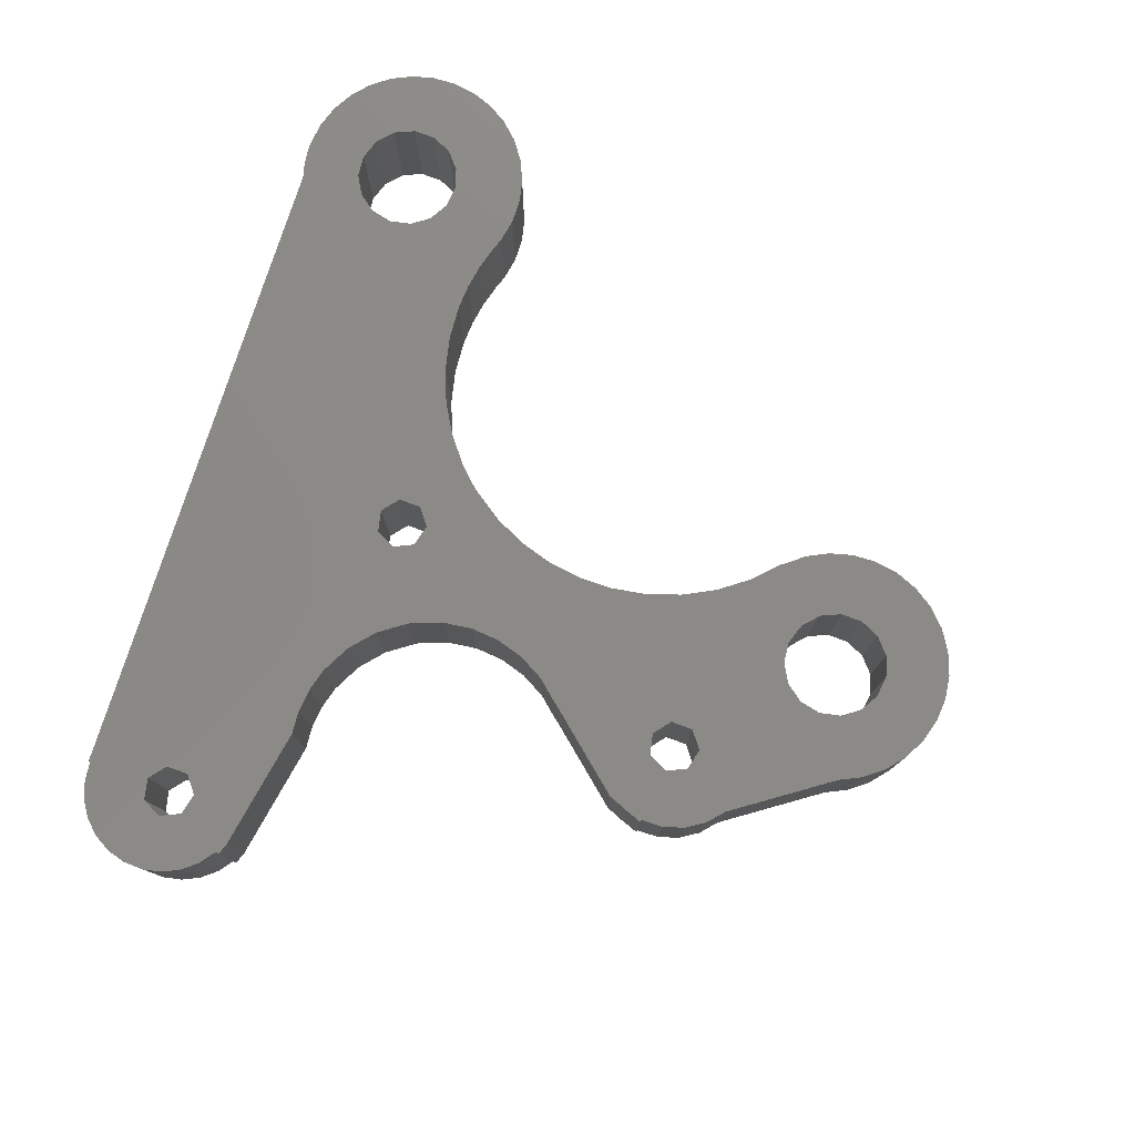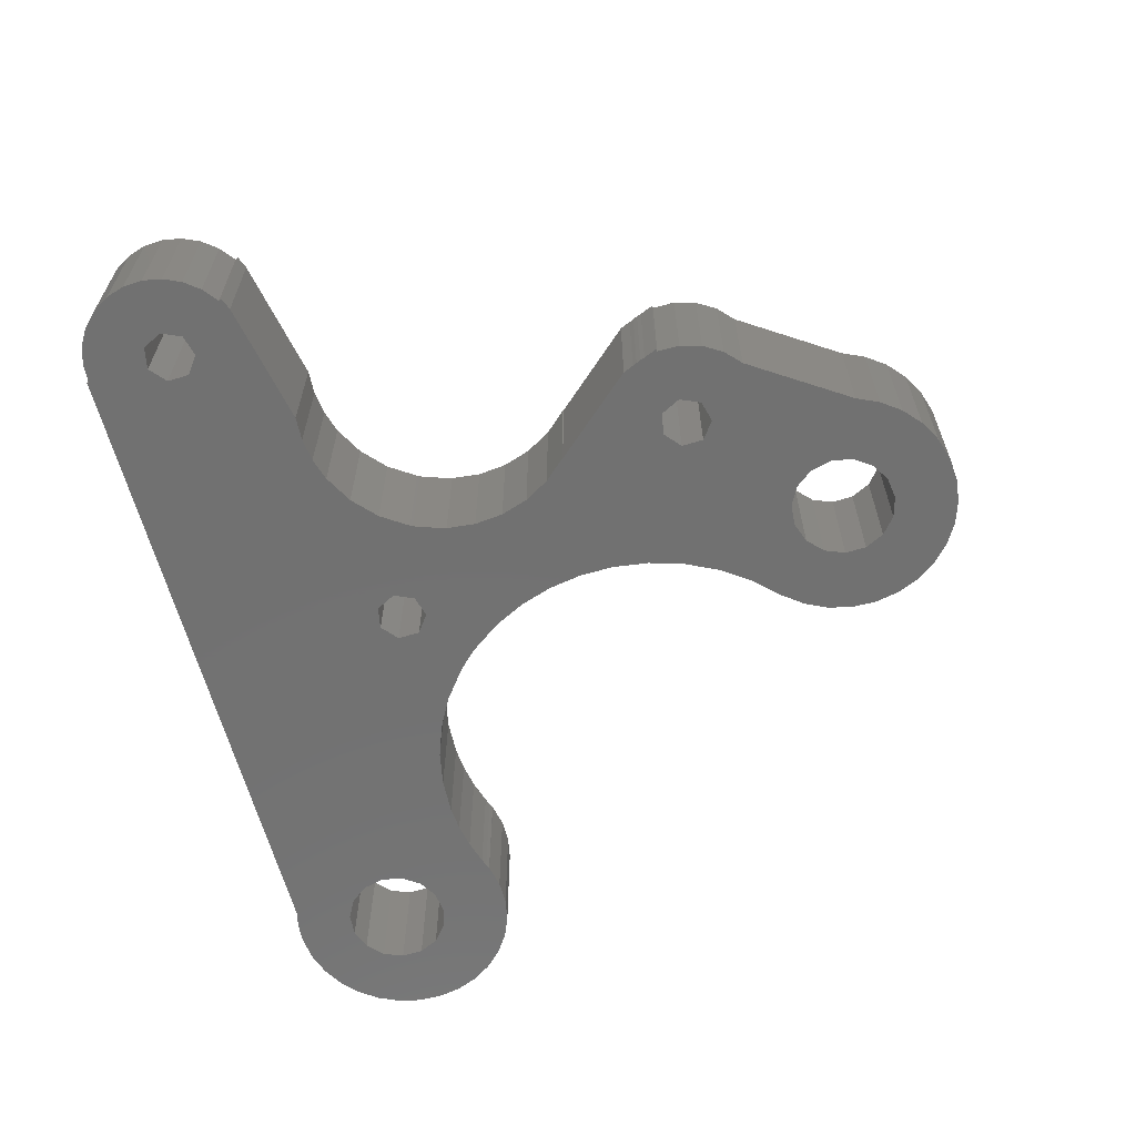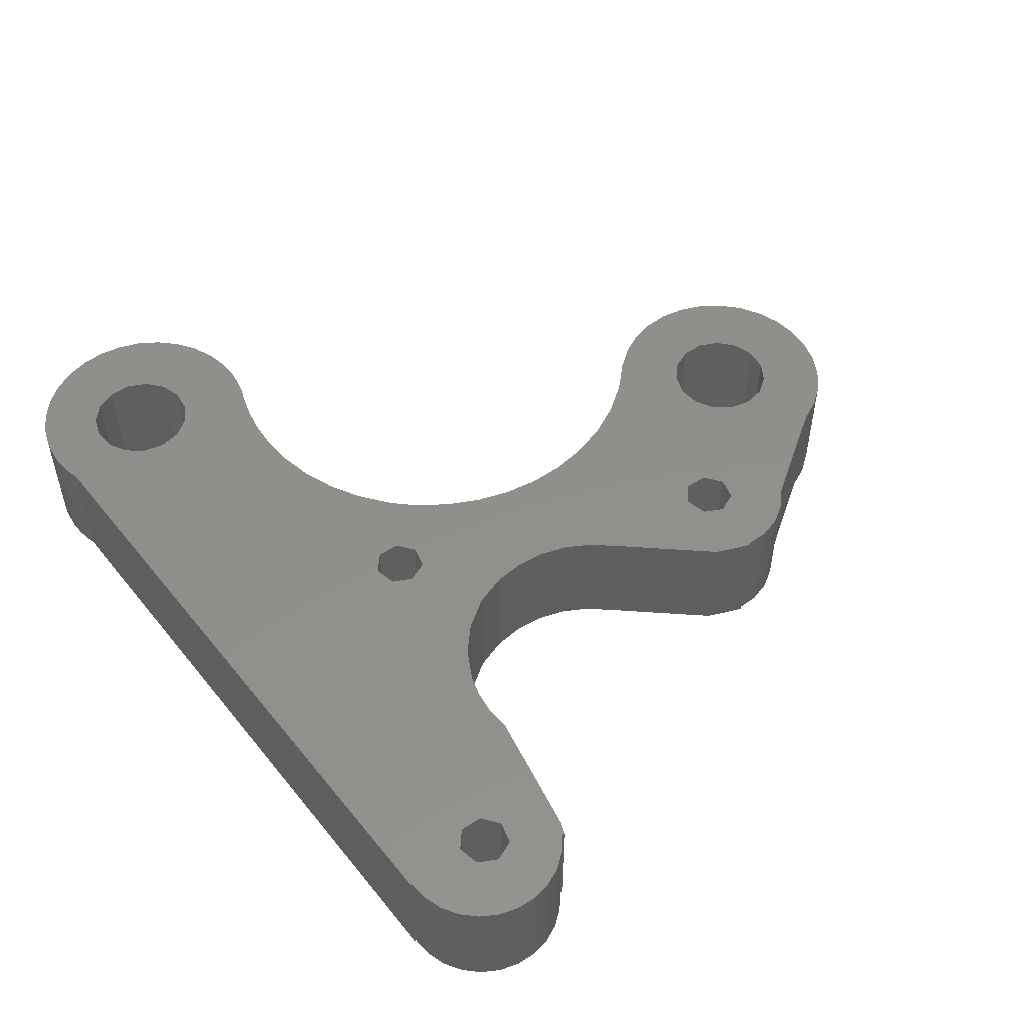
<metadata>
{"format":"stl","ext":"stl","renderer":"f3d","projection":"perspective","resolution":1024,"background":"white","views":[{"elev":78.4,"azim":109.9,"up":"+Z"},{"elev":-63.3,"azim":107.2,"up":"+Z"},{"elev":51.6,"azim":54.5,"up":"+Z"}]}
</metadata>
<code>
# stl→obj: 330 verts, 675 faces
v 12.42 16.38 5.414
v 10.92 15.19 -5.147
v 12.42 16.38 -5.147
v 10.92 15.19 5.414
v 10.92 13.27 5.414
v 10.78 28.58 5.414
v 16.71 20.27 5.414
v 10.78 28.58 -5.147
v 16.71 20.27 -5.147
v 18.16 19.02 -5.147
v 18.16 19.02 5.414
v 19.21 17.41 5.414
v 18.87 10.43 5.414
v 15.12 14.23 5.414
v 14.29 15.96 5.414
v 14.29 15.96 -5.147
v 15.12 14.23 -5.147
v 19.21 17.41 -5.147
v 14.29 12.5 -5.147
v 1.157 -1.687 -5.147
v 0.3129 -4.559 -5.147
v -0.9523 -7.272 -5.147
v -2.612 -9.765 -5.147
v -0.9523 -7.272 5.414
v -2.612 -9.765 5.414
v -2.948 -10.18 -5.147
v -2.948 -10.18 5.414
v -3.295 -10.59 -5.147
v 0.3549 -16.1 -5.147
v -3.653 -10.99 -5.147
v -3.954 -11.31 -5.147
v -4.262 -11.62 -5.147
v -4.575 -11.93 -5.147
v -6.915 -13.84 -5.147
v 1.856 -17.3 -5.147
v 31.38 -33.25 -5.147
v -9.516 -15.37 -5.147
v -12.32 -16.49 -5.147
v -15.26 -17.18 -5.147
v -18.27 -17.41 -5.147
v -20.38 -17.29 -5.147
v -22.46 -16.96 -5.147
v -23.8 -26.21 -5.147
v -24.19 -28.05 -5.147
v -25.1 -35.23 -5.147
v 31.38 -33.25 5.414
v -25.1 -35.23 5.414
v -26.15 -35.53 -5.147
v -26.15 -35.53 5.414
v -27.24 -35.7 -5.147
v -27.24 -35.7 5.414
v -28.33 -35.76 -5.147
v -28.33 -35.76 5.414
v -30.34 -35.56 -5.147
v -30.34 -35.56 5.414
v -32.27 -34.96 -5.147
v -32.27 -34.96 5.414
v -34.03 -33.99 -5.147
v -34.03 -33.99 5.414
v -35.57 -32.68 -5.147
v -35.57 -32.68 5.414
v -36.82 -31.1 5.414
v -36.82 -31.1 -5.147
v -36.4 -19.69 -5.147
v -37.43 -21.43 -5.147
v -37.73 -29.29 -5.147
v -37.73 -29.29 5.414
v -37.43 -21.43 5.414
v -36.4 -19.69 5.414
v -35.03 -18.21 5.414
v -35.03 -18.21 -5.147
v -33.4 -17.02 -5.147
v -32.76 -27.15 -5.147
v -32.76 -25.27 -5.147
v -31.56 -16.18 -5.147
v -31.99 -23.55 -5.147
v -30.59 -22.29 -5.147
v -30.59 -22.29 5.414
v -31.99 -23.55 5.414
v -32.76 -25.27 5.414
v -31.56 -16.18 5.414
v -33.4 -17.02 5.414
v -29.6 -15.73 -5.147
v -29.6 -15.73 5.414
v -27.58 -15.67 -5.147
v -27.58 -15.67 5.414
v -25.59 -16.03 -5.147
v -25.59 -16.03 5.414
v -25.53 -16.03 -5.147
v -25.53 -16.03 5.414
v -25.47 -16.06 -5.147
v -25.47 -16.06 5.414
v -25.41 -16.08 -5.147
v -25.41 -16.08 5.414
v -25.11 -16.19 -5.147
v -25.11 -16.19 5.414
v -24.8 -16.3 -5.147
v -24.8 -16.3 5.414
v -24.49 -16.41 -5.147
v -24.49 -16.41 5.414
v -22.46 -16.96 5.414
v -20.38 -17.29 5.414
v -18.27 -17.41 5.414
v -15.26 -17.18 5.414
v -12.32 -16.49 5.414
v -9.516 -15.37 5.414
v -6.915 -13.84 5.414
v -4.575 -11.93 5.414
v -4.262 -11.62 5.414
v -3.954 -11.31 5.414
v -3.653 -10.99 5.414
v -3.295 -10.59 5.414
v 0.3549 -16.1 5.414
v 0.3129 -4.559 5.414
v 0.3549 -14.18 5.414
v 1.157 -1.687 5.414
v 1.559 1.28 5.414
v 1.559 1.28 -5.147
v 12.42 12.07 -5.147
v 10.92 13.27 -5.147
v 2.641 20.84 -5.147
v 1.511 4.274 -5.147
v 1.511 4.274 5.414
v 2.641 20.84 5.414
v 0.9738 7.385 5.414
v 0.7691 20.64 5.414
v 4.271 21.78 -5.147
v 4.271 21.78 5.414
v 5.377 23.3 5.414
v 5.377 23.3 -5.147
v 5.769 25.14 -5.147
v 5.769 25.14 5.414
v 9.102 -5.993 5.414
v 6.889 33.48 5.414
v 8.523 32.14 5.414
v 9.837 30.48 5.414
v 8.523 32.14 -5.147
v 9.837 30.48 -5.147
v 9.996 -1.014 5.414
v 9.285 -3.456 5.414
v 9.285 -3.456 -5.147
v 9.102 -5.993 -5.147
v 9.455 -8.511 5.414
v 4.562 -15.14 5.414
v 3.728 -13.41 5.414
v 1.856 -12.99 5.414
v 0.3549 -14.18 -5.147
v 1.856 -17.3 5.414
v 3.728 -16.87 -5.147
v 3.728 -16.87 5.414
v 4.562 -15.14 -5.147
v 12.31 -13.79 -5.147
v 10.63 -11.49 -5.147
v 10.53 -11.29 -5.147
v 10.43 -11.1 -5.147
v 10.33 -10.9 -5.147
v 9.455 -8.511 -5.147
v 9.996 -1.014 -5.147
v 11.2 1.225 -5.147
v 11.2 1.225 5.414
v 12.42 12.07 5.414
v 14.29 12.5 5.414
v 12.83 3.184 5.414
v 12.85 3.161 5.414
v 12.85 3.161 -5.147
v 12.83 3.184 -5.147
v 18.87 10.43 -5.147
v 19.21 11.34 -5.147
v 19.37 11.71 -5.147
v 19.21 11.34 5.414
v 19.37 11.71 5.414
v 19.79 15.59 5.414
v 19.79 15.59 -5.147
v 19.86 13.67 5.414
v 19.64 12.49 5.414
v 19.52 12.1 5.414
v 19.52 12.1 -5.147
v 19.64 12.49 -5.147
v 19.86 13.67 -5.147
v 20.06 13.6 -5.147
v 20.06 13.6 5.414
v 3.728 -13.41 -5.147
v 1.856 -12.99 -5.147
v 6.889 33.48 -5.147
v 5.377 26.98 -5.147
v 5.377 26.98 5.414
v 5.011 34.46 5.414
v 5.011 34.46 -5.147
v 4.271 28.5 -5.147
v 4.271 28.5 5.414
v 2.97 35.02 5.414
v 2.97 35.02 -5.147
v 2.641 29.45 -5.147
v 2.641 29.45 5.414
v 0.7691 29.64 -5.147
v 0.7691 29.64 5.414
v -1.021 29.06 -5.147
v -1.021 29.06 5.414
v -2.42 27.8 -5.147
v -2.42 27.8 5.414
v -3.185 26.08 5.414
v -1.234 34.81 5.414
v -3.212 34.06 5.414
v -1.234 34.81 -5.147
v 0.857 35.14 -5.147
v 0.857 35.14 5.414
v -3.185 26.08 -5.147
v -3.185 24.2 5.414
v -3.439 15.67 5.414
v -4.987 32.91 5.414
v -3.212 34.06 -5.147
v -3.185 24.2 -5.147
v -3.439 15.67 -5.147
v -1.533 13.16 -5.147
v -1.533 13.16 5.414
v -0.04906 10.37 -5.147
v -1.021 21.22 -5.147
v -2.42 22.48 -5.147
v -2.42 22.48 5.414
v -1.021 21.22 5.414
v 0.7691 20.64 -5.147
v 0.9738 7.385 -5.147
v -0.04906 10.37 5.414
v -5.719 17.86 -5.147
v -5.719 17.86 5.414
v -5.693 17.9 5.414
v -5.693 17.9 -5.147
v -4.987 32.91 -5.147
v -6.482 31.41 -5.147
v -7.041 19.53 -5.147
v -7.041 19.53 5.414
v -6.482 31.41 5.414
v -7.631 29.63 -5.147
v -8.019 21.41 -5.147
v -8.019 21.41 5.414
v -7.631 29.63 5.414
v -8.382 27.65 -5.147
v -8.581 23.45 -5.147
v -8.581 23.45 5.414
v -8.382 27.65 5.414
v -8.704 25.56 -5.147
v -8.704 25.56 5.414
v 10.33 -10.9 5.414
v 10.43 -11.1 5.414
v 10.53 -11.29 5.414
v 10.63 -11.49 5.414
v 12.31 -13.79 5.414
v 14.49 -15.64 5.414
v 17.04 -16.93 5.414
v 19.04 -17.47 5.414
v 21.1 -17.66 5.414
v 23.16 -17.49 5.414
v 25.16 -17.83 5.414
v 29.52 -26.66 5.414
v 31.03 -27.86 5.414
v 31.37 -33.1 5.414
v 31.37 -33.1 -5.147
v 31.03 -27.86 -5.147
v 29.52 -26.66 -5.147
v 25.16 -17.83 -5.147
v 23.16 -17.49 -5.147
v 21.1 -17.66 -5.147
v 19.04 -17.47 -5.147
v 17.04 -16.93 -5.147
v 14.49 -15.64 -5.147
v 28.58 -18.4 -5.147
v 28.58 -18.4 5.414
v 33.99 -19.3 -5.147
v 33.99 -19.3 5.414
v 35.04 -19.67 -5.147
v 35.04 -19.67 5.414
v 34.95 -19.93 5.414
v 34.64 -32.36 5.414
v 33.73 -25.7 5.414
v 32.9 -23.97 5.414
v 31.03 -23.55 5.414
v 29.52 -24.74 5.414
v 29.52 -24.74 -5.147
v 32.9 -27.43 -5.147
v 32.9 -27.43 5.414
v 33.73 -25.7 -5.147
v 33.05 -32.93 -5.147
v 34.64 -32.36 -5.147
v 33.05 -32.93 5.414
v 36.05 -31.42 5.414
v 36.05 -31.42 -5.147
v 34.95 -19.93 -5.147
v 32.9 -23.97 -5.147
v 31.03 -23.55 -5.147
v 36.31 -20.93 -5.147
v 36.31 -20.93 5.414
v 37.39 -22.22 5.414
v 37.19 -30.18 5.414
v 37.19 -30.18 -5.147
v 37.39 -22.22 -5.147
v 38.01 -28.71 -5.147
v 38.01 -28.71 5.414
v 38.13 -23.74 5.414
v 38.13 -23.74 -5.147
v 38.49 -25.39 5.414
v 38.45 -27.08 5.414
v 38.45 -27.08 -5.147
v 38.49 -25.39 -5.147
v -23.8 -26.21 5.414
v -24.19 -24.37 5.414
v -25.3 -22.84 5.414
v -26.93 -21.9 5.414
v -28.8 -21.71 5.414
v -28.8 -21.71 -5.147
v -26.93 -21.9 -5.147
v -25.3 -22.84 -5.147
v -24.19 -24.37 -5.147
v -24.19 -28.05 5.414
v -25.3 -29.57 -5.147
v -26.93 -30.51 -5.147
v -28.8 -30.71 -5.147
v -30.59 -30.13 -5.147
v -31.99 -28.87 -5.147
v -31.99 -28.87 5.414
v -32.76 -27.15 5.414
v -30.59 -30.13 5.414
v -28.8 -30.71 5.414
v -26.93 -30.51 5.414
v -25.3 -29.57 5.414
v -38.1 -23.33 -5.147
v -38.25 -27.34 -5.147
v -38.25 -27.34 5.414
v -38.1 -23.33 5.414
v -38.38 -25.33 -5.147
v -38.38 -25.33 5.414
f 1 2 3
f 4 2 1
f 4 5 2
f 4 6 5
f 7 6 4
f 6 7 8
f 8 7 9
f 7 10 9
f 11 10 7
f 11 12 10
f 12 11 13
f 13 11 7
f 13 7 14
f 7 15 14
f 7 1 15
f 7 4 1
f 1 3 15
f 15 3 16
f 9 16 3
f 9 17 16
f 18 17 9
f 18 19 17
f 18 20 19
f 18 21 20
f 18 22 21
f 18 23 22
f 22 23 24
f 24 23 25
f 23 26 25
f 25 26 27
f 26 28 27
f 29 28 26
f 29 30 28
f 29 31 30
f 29 32 31
f 29 33 32
f 29 34 33
f 35 34 29
f 36 34 35
f 36 37 34
f 36 38 37
f 36 39 38
f 36 40 39
f 36 41 40
f 36 42 41
f 36 43 42
f 36 44 43
f 36 45 44
f 46 45 36
f 47 45 46
f 47 48 45
f 49 48 47
f 49 50 48
f 51 50 49
f 51 52 50
f 53 52 51
f 53 54 52
f 55 54 53
f 55 56 54
f 57 56 55
f 57 58 56
f 59 58 57
f 59 60 58
f 61 60 59
f 62 60 61
f 63 60 62
f 60 63 64
f 64 63 65
f 63 66 65
f 66 63 67
f 67 63 62
f 62 68 67
f 69 68 62
f 69 65 68
f 64 65 69
f 70 64 69
f 71 64 70
f 71 60 64
f 58 60 71
f 72 58 71
f 56 58 72
f 56 72 73
f 73 72 74
f 75 74 72
f 75 76 74
f 77 76 75
f 78 76 77
f 79 76 78
f 79 80 76
f 81 80 79
f 81 82 80
f 81 75 82
f 81 83 75
f 84 83 81
f 84 85 83
f 86 85 84
f 86 87 85
f 88 87 86
f 88 89 87
f 90 89 88
f 90 91 89
f 92 91 90
f 92 93 91
f 94 93 92
f 94 95 93
f 96 95 94
f 96 97 95
f 98 97 96
f 98 99 97
f 100 99 98
f 100 42 99
f 101 42 100
f 101 41 42
f 102 41 101
f 102 40 41
f 103 40 102
f 103 39 40
f 104 39 103
f 104 38 39
f 105 38 104
f 105 37 38
f 106 37 105
f 106 34 37
f 107 34 106
f 107 33 34
f 108 33 107
f 108 32 33
f 109 32 108
f 110 32 109
f 31 32 110
f 111 31 110
f 30 31 111
f 112 30 111
f 28 30 112
f 27 28 112
f 113 27 112
f 113 25 27
f 113 24 25
f 113 114 24
f 115 114 113
f 116 114 115
f 116 21 114
f 20 21 116
f 117 20 116
f 118 20 117
f 19 20 118
f 19 118 119
f 119 118 120
f 120 118 121
f 121 118 122
f 122 118 123
f 123 118 117
f 124 123 117
f 124 125 123
f 124 126 125
f 124 121 126
f 124 127 121
f 128 127 124
f 129 127 128
f 130 127 129
f 120 127 130
f 120 121 127
f 120 130 131
f 131 130 132
f 132 130 129
f 133 132 129
f 133 134 132
f 133 135 134
f 136 135 133
f 135 136 137
f 137 136 138
f 136 6 138
f 6 136 139
f 139 136 140
f 136 133 140
f 140 133 141
f 141 133 142
f 133 143 142
f 143 133 144
f 133 129 144
f 129 128 144
f 144 128 145
f 128 124 145
f 145 124 146
f 124 117 146
f 146 117 116
f 146 116 115
f 115 147 146
f 115 113 147
f 147 113 29
f 113 35 29
f 148 35 113
f 148 149 35
f 150 149 148
f 144 149 150
f 151 149 144
f 36 149 151
f 36 35 149
f 36 151 152
f 152 151 153
f 153 151 154
f 154 151 155
f 155 151 156
f 156 151 157
f 157 151 142
f 141 142 151
f 158 141 151
f 158 140 141
f 139 140 158
f 159 139 158
f 160 139 159
f 160 5 139
f 161 5 160
f 161 119 5
f 161 19 119
f 162 19 161
f 14 19 162
f 17 19 14
f 15 17 14
f 16 17 15
f 13 14 162
f 13 162 163
f 162 161 163
f 163 161 160
f 164 163 160
f 164 165 163
f 164 160 165
f 165 160 159
f 165 159 166
f 18 166 159
f 18 167 166
f 18 168 167
f 169 168 18
f 169 170 168
f 171 170 169
f 171 12 170
f 172 12 171
f 12 172 18
f 18 172 173
f 172 174 173
f 174 172 175
f 172 176 175
f 172 171 176
f 176 171 177
f 177 171 169
f 173 177 169
f 173 178 177
f 179 178 173
f 180 178 179
f 180 175 178
f 181 175 180
f 181 174 175
f 181 180 174
f 174 180 179
f 173 174 179
f 175 176 178
f 178 176 177
f 173 169 18
f 10 12 18
f 18 9 10
f 12 13 170
f 170 13 168
f 168 13 167
f 13 163 167
f 167 163 166
f 163 165 166
f 18 159 158
f 18 158 182
f 158 151 182
f 182 151 145
f 145 151 144
f 145 183 182
f 146 183 145
f 146 147 183
f 18 183 147
f 18 182 183
f 18 147 26
f 29 26 147
f 5 119 120
f 2 5 120
f 120 8 2
f 120 138 8
f 120 137 138
f 120 184 137
f 120 131 184
f 184 131 185
f 185 131 186
f 186 131 132
f 134 186 132
f 134 187 186
f 134 184 187
f 134 137 184
f 135 137 134
f 187 184 188
f 184 185 188
f 185 189 188
f 189 185 190
f 190 185 186
f 186 187 190
f 187 191 190
f 187 188 191
f 191 188 192
f 188 189 192
f 189 193 192
f 190 193 189
f 194 193 190
f 194 195 193
f 196 195 194
f 196 197 195
f 198 197 196
f 198 199 197
f 200 199 198
f 200 201 199
f 202 201 200
f 202 203 201
f 202 204 203
f 202 205 204
f 206 205 202
f 206 192 205
f 191 192 206
f 191 206 194
f 194 206 196
f 206 198 196
f 206 202 198
f 198 202 200
f 190 191 194
f 192 193 205
f 193 195 205
f 205 195 197
f 205 197 204
f 197 199 204
f 204 199 207
f 199 201 207
f 201 208 207
f 201 203 208
f 208 203 209
f 203 210 209
f 203 211 210
f 203 204 211
f 204 207 211
f 212 211 207
f 212 213 211
f 214 213 212
f 213 214 209
f 209 214 215
f 214 216 215
f 216 214 217
f 217 214 218
f 214 212 218
f 212 219 218
f 208 219 212
f 215 219 208
f 220 219 215
f 220 217 219
f 220 221 217
f 126 221 220
f 126 121 221
f 121 222 221
f 121 122 222
f 222 122 125
f 125 122 123
f 223 222 125
f 216 222 223
f 222 216 221
f 221 216 217
f 215 216 223
f 223 220 215
f 126 220 223
f 125 126 223
f 219 217 218
f 215 208 209
f 207 208 212
f 209 224 213
f 225 224 209
f 226 224 225
f 227 224 226
f 213 224 227
f 213 227 228
f 228 227 229
f 227 230 229
f 230 227 231
f 231 227 226
f 226 232 231
f 210 232 226
f 210 229 232
f 228 229 210
f 210 211 228
f 211 213 228
f 229 233 232
f 229 230 233
f 230 234 233
f 234 230 235
f 235 230 231
f 231 236 235
f 232 236 231
f 232 233 236
f 233 237 236
f 233 234 237
f 234 238 237
f 238 234 239
f 239 234 235
f 235 240 239
f 236 240 235
f 236 237 240
f 237 241 240
f 237 238 241
f 241 238 242
f 242 238 239
f 240 242 239
f 240 241 242
f 209 210 226
f 209 226 225
f 138 6 8
f 9 2 8
f 9 3 2
f 5 6 139
f 142 143 157
f 143 243 157
f 243 143 144
f 244 243 144
f 243 244 156
f 156 244 155
f 244 245 155
f 245 244 144
f 246 245 144
f 245 246 154
f 154 246 153
f 246 247 153
f 247 246 144
f 46 247 144
f 46 248 247
f 46 249 248
f 46 250 249
f 46 251 250
f 46 252 251
f 46 253 252
f 46 254 253
f 46 255 254
f 46 256 255
f 256 46 257
f 257 46 36
f 36 258 257
f 36 259 258
f 36 260 259
f 36 261 260
f 36 262 261
f 36 263 262
f 36 264 263
f 36 265 264
f 36 152 265
f 247 265 152
f 248 265 247
f 248 264 265
f 249 264 248
f 249 263 264
f 250 263 249
f 250 262 263
f 251 262 250
f 251 261 262
f 252 261 251
f 252 260 261
f 253 260 252
f 253 266 260
f 267 266 253
f 267 268 266
f 269 268 267
f 269 270 268
f 271 270 269
f 271 272 270
f 271 269 272
f 272 269 273
f 273 269 274
f 269 275 274
f 269 276 275
f 269 277 276
f 269 267 277
f 277 267 254
f 254 267 253
f 277 254 278
f 278 254 259
f 254 258 259
f 255 258 254
f 255 279 258
f 280 279 255
f 274 279 280
f 281 279 274
f 281 282 279
f 283 282 281
f 273 282 283
f 284 282 273
f 284 257 282
f 256 257 284
f 284 280 256
f 274 280 284
f 273 274 284
f 280 255 256
f 282 257 279
f 279 257 258
f 273 283 285
f 285 283 286
f 286 283 287
f 287 283 268
f 283 281 268
f 268 281 288
f 288 281 275
f 275 281 274
f 275 289 288
f 276 289 275
f 276 278 289
f 277 278 276
f 268 289 278
f 268 288 289
f 268 278 266
f 259 266 278
f 259 260 266
f 270 287 268
f 270 272 287
f 272 290 287
f 291 290 272
f 291 292 290
f 292 291 293
f 293 291 285
f 291 272 285
f 285 272 273
f 293 285 294
f 294 285 286
f 294 286 290
f 290 286 287
f 295 294 290
f 296 294 295
f 296 293 294
f 297 293 296
f 297 292 293
f 298 292 297
f 292 298 295
f 295 298 299
f 298 300 299
f 300 298 301
f 301 298 297
f 301 297 302
f 302 297 296
f 302 296 299
f 299 296 295
f 303 302 299
f 303 301 302
f 300 301 303
f 299 300 303
f 290 292 295
f 153 247 152
f 46 144 150
f 46 150 148
f 46 148 107
f 148 113 107
f 113 108 107
f 113 109 108
f 113 110 109
f 113 111 110
f 113 112 111
f 46 107 106
f 46 106 105
f 46 105 104
f 46 104 103
f 46 103 102
f 46 102 101
f 46 101 304
f 101 305 304
f 101 100 305
f 305 100 98
f 305 98 96
f 305 96 306
f 96 94 306
f 306 94 92
f 306 92 90
f 306 90 88
f 306 88 307
f 88 86 307
f 307 86 308
f 86 84 308
f 308 84 78
f 84 81 78
f 78 81 79
f 78 77 308
f 308 77 309
f 309 77 83
f 83 77 75
f 85 309 83
f 310 309 85
f 307 309 310
f 308 309 307
f 307 310 306
f 306 310 311
f 311 310 87
f 87 310 85
f 311 87 89
f 311 89 91
f 311 91 93
f 95 311 93
f 312 311 95
f 311 312 306
f 306 312 305
f 312 43 305
f 42 43 312
f 42 312 99
f 312 97 99
f 312 95 97
f 305 43 304
f 43 44 304
f 304 44 313
f 44 314 313
f 44 45 314
f 45 48 314
f 314 48 315
f 48 50 315
f 315 50 52
f 315 52 316
f 52 54 316
f 316 54 317
f 54 318 317
f 54 56 318
f 318 56 73
f 73 319 318
f 320 319 73
f 319 320 57
f 57 320 82
f 80 82 320
f 80 320 74
f 74 320 73
f 76 80 74
f 57 82 59
f 82 70 59
f 82 72 70
f 82 75 72
f 70 72 71
f 59 70 61
f 70 69 61
f 61 69 62
f 55 319 57
f 55 321 319
f 322 321 55
f 322 316 321
f 322 315 316
f 323 315 322
f 323 314 315
f 324 314 323
f 313 314 324
f 313 324 47
f 47 324 49
f 324 323 49
f 49 323 51
f 323 53 51
f 323 322 53
f 53 322 55
f 46 313 47
f 46 304 313
f 321 316 317
f 321 317 319
f 319 317 318
f 155 245 154
f 157 243 156
f 21 22 114
f 114 22 24
f 65 325 68
f 65 66 325
f 66 326 325
f 326 66 327
f 327 66 67
f 67 328 327
f 68 328 67
f 68 325 328
f 325 329 328
f 325 326 329
f 329 326 330
f 330 326 327
f 328 330 327
f 328 329 330

</code>
